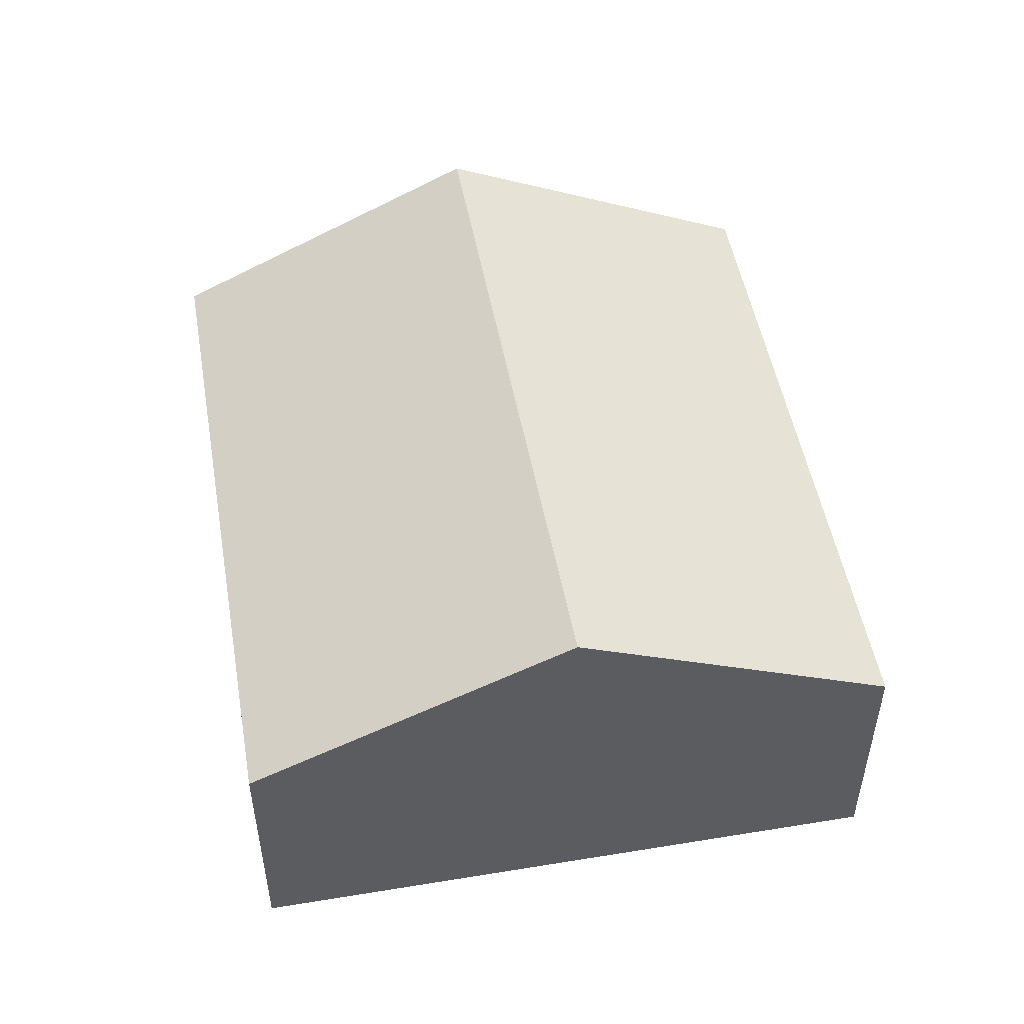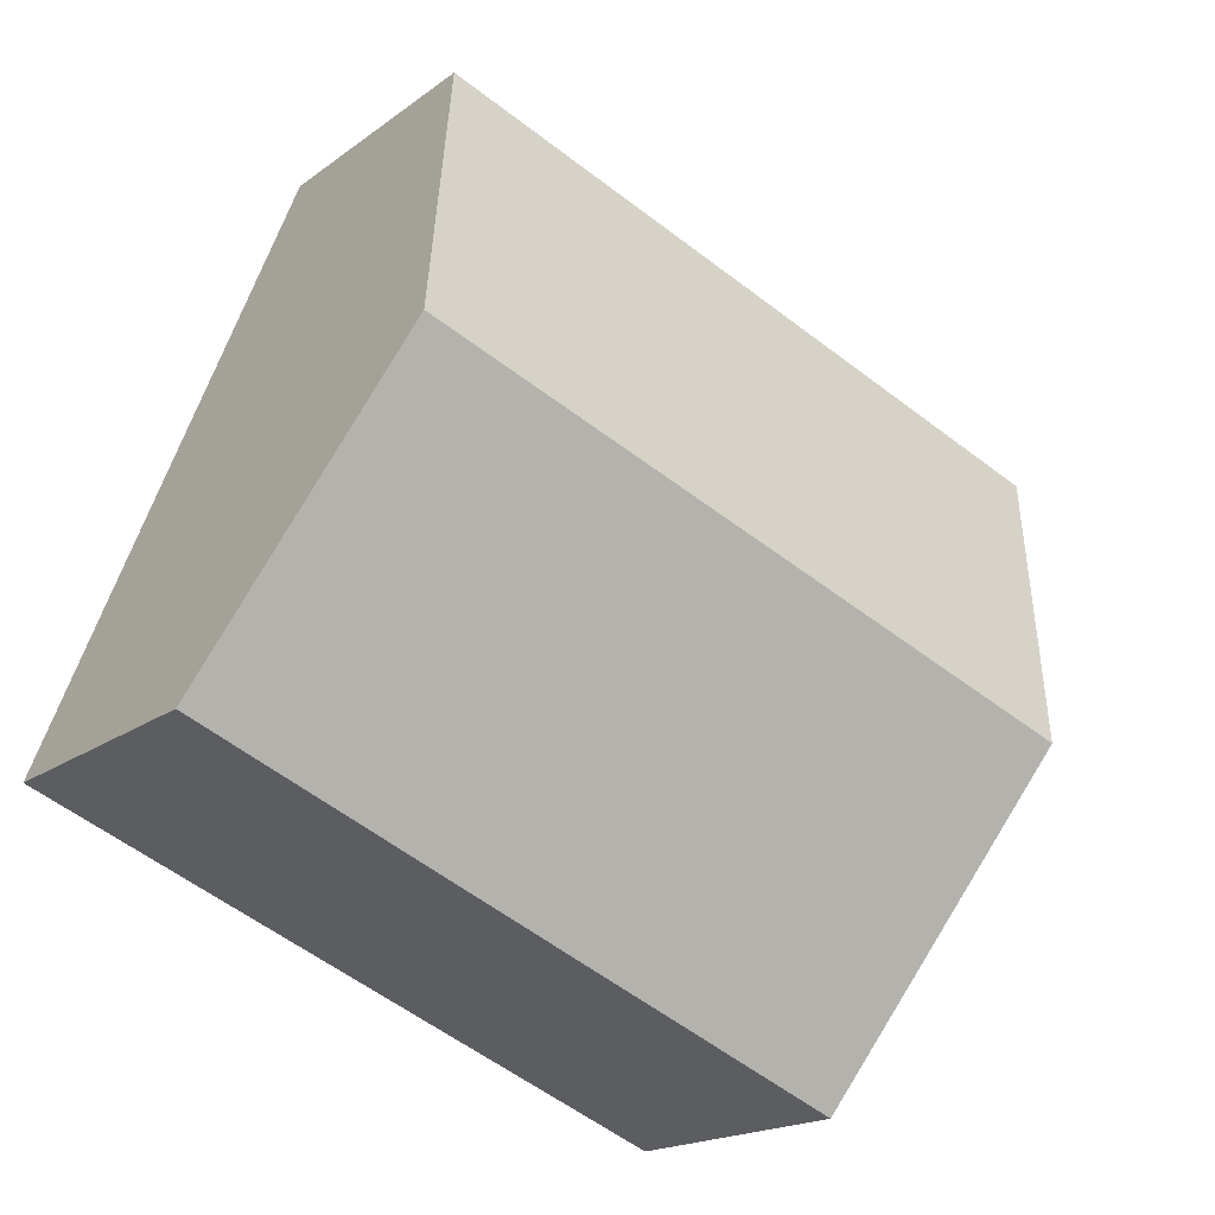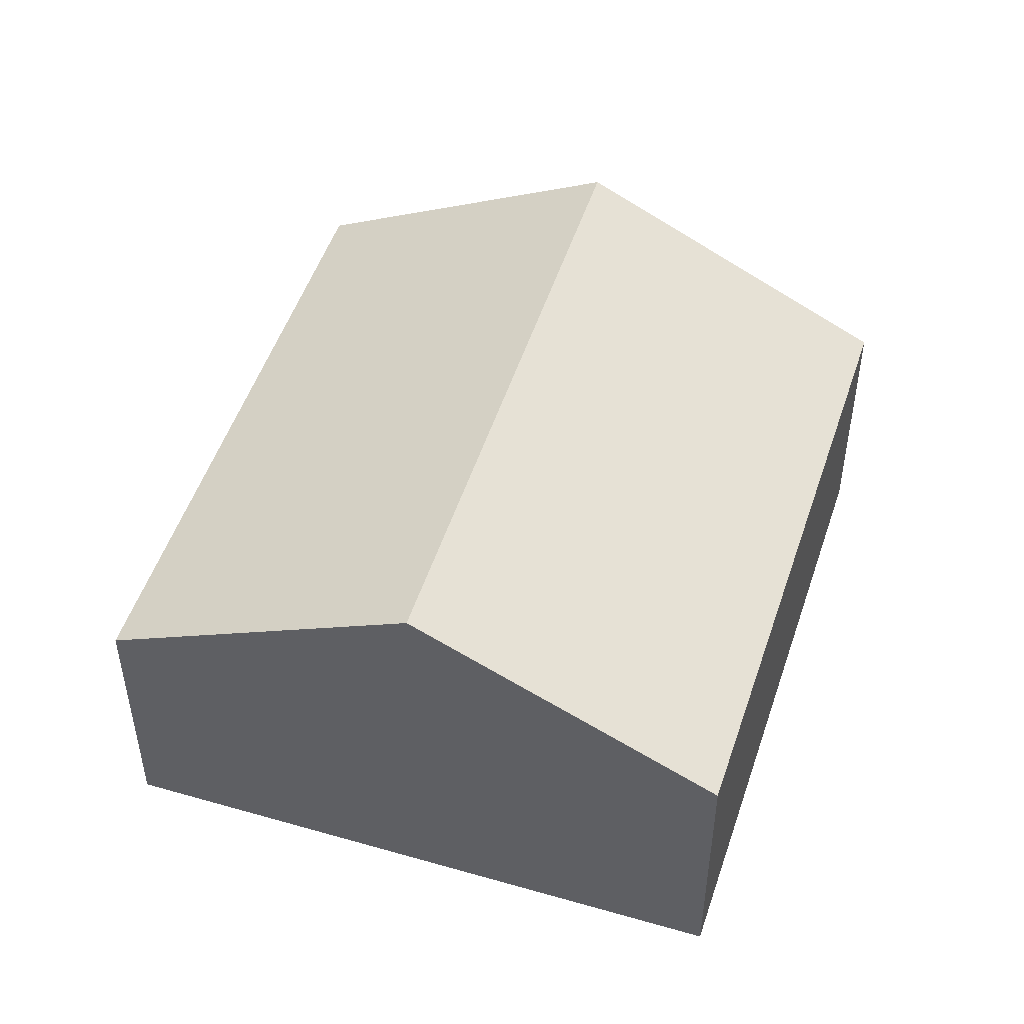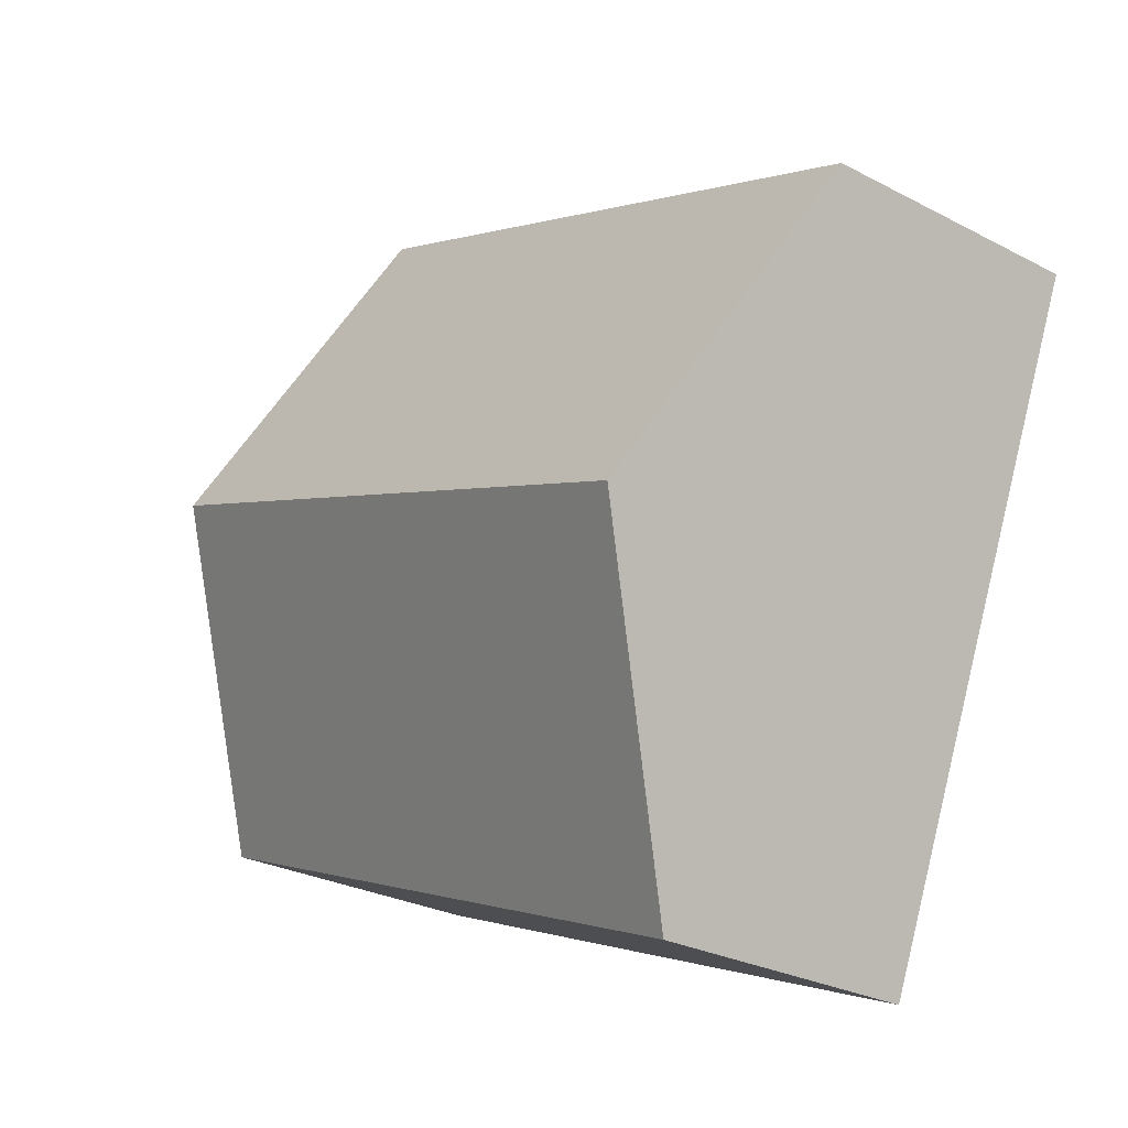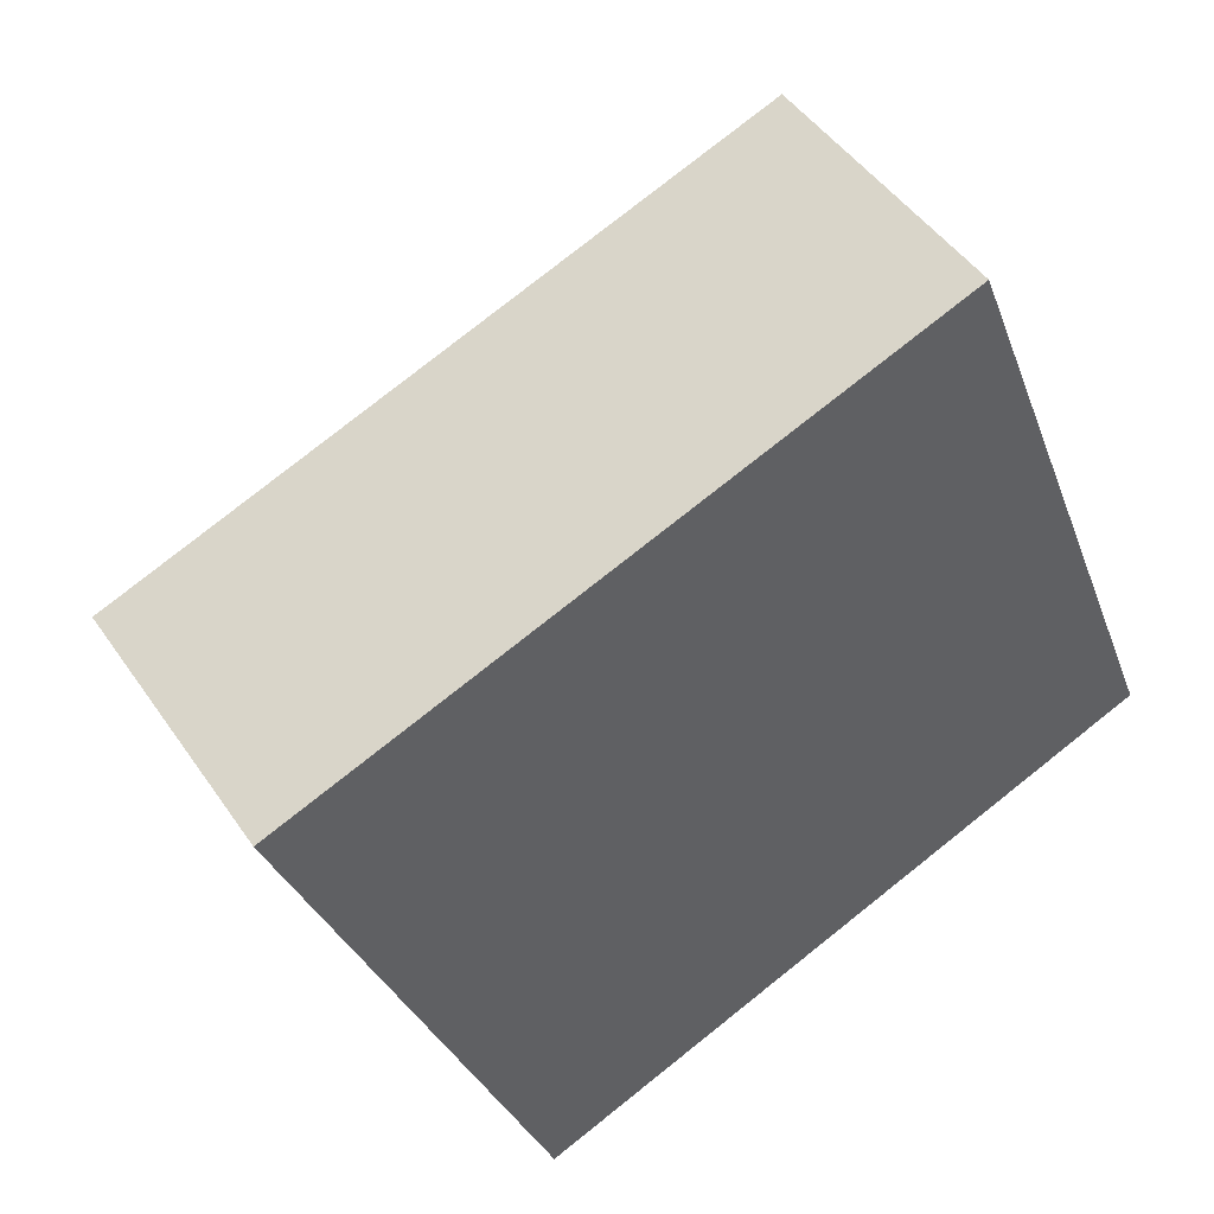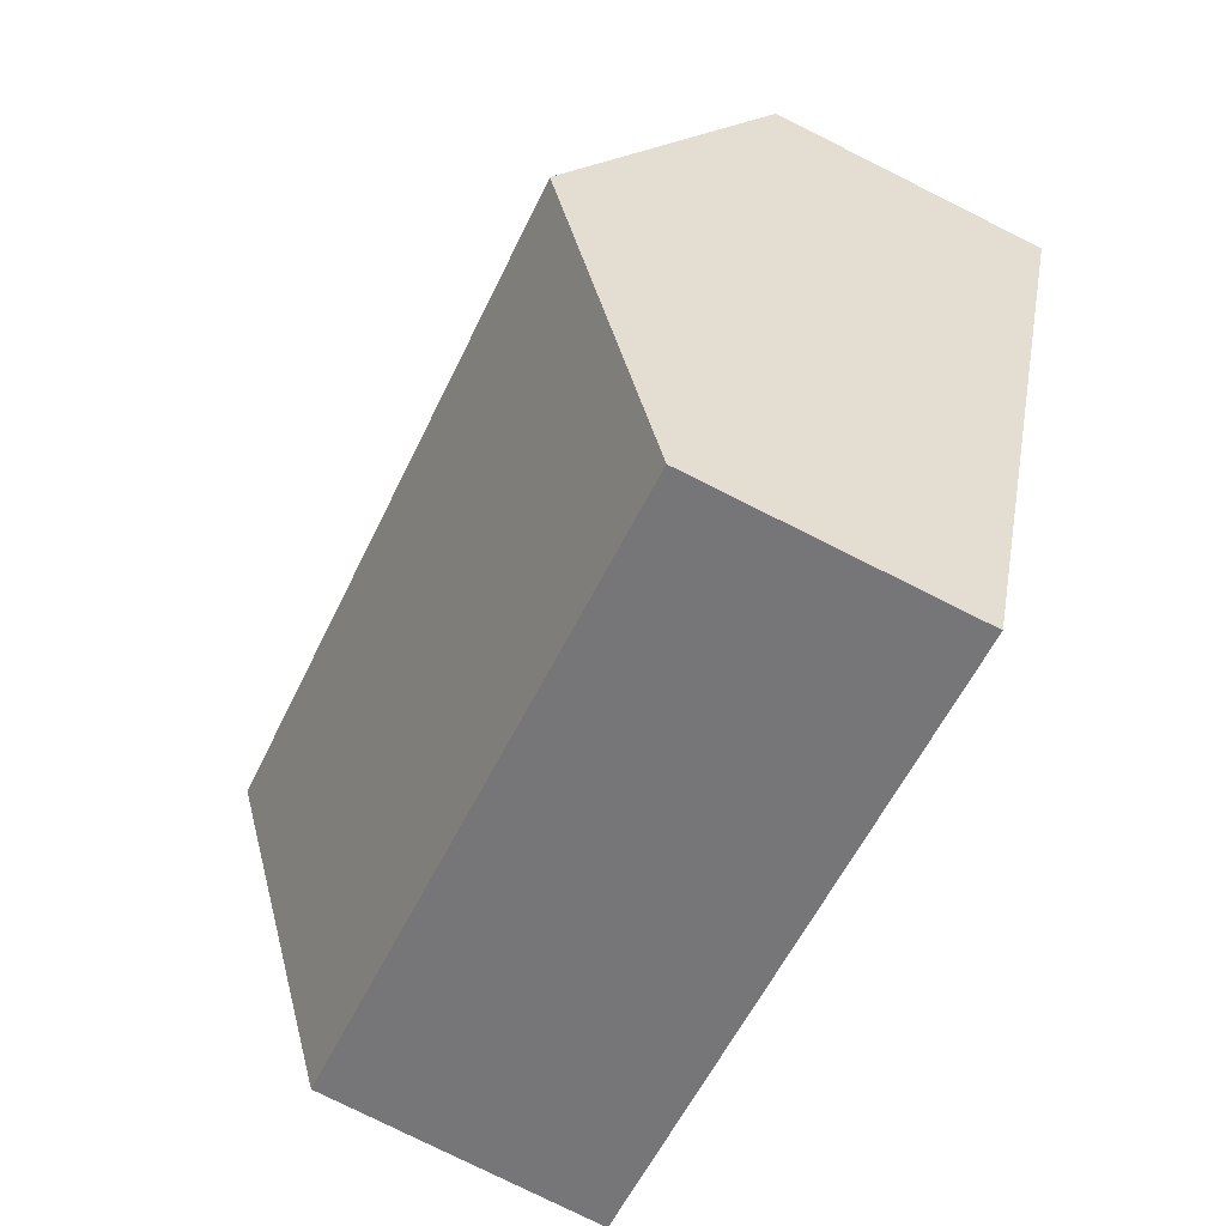
<metadata>
{"format":"obj","ext":"obj","renderer":"f3d","projection":"perspective","resolution":1024,"background":"white","views":[{"elev":52.2,"azim":-121.7,"up":"+Y"},{"elev":-17.8,"azim":144.9,"up":"+Z"},{"elev":49.0,"azim":86.3,"up":"+Y"},{"elev":-27.1,"azim":-129.2,"up":"+Z"},{"elev":46.7,"azim":-32.4,"up":"+Z"},{"elev":-78.3,"azim":-116.5,"up":"+Z"}]}
</metadata>
<code>
v  7.416 4.171 -0.63
v  2.402 2.612 -6.051
v  1.194 4.171 -3.007
v  8.56 2.674 -3.558
v  6.238 2.63 2.383
v  0 2.63 1.61e-16
v  0 0 0
v  6.238 -1.459e-16 2.383
v  7.416 3.858e-17 -0.63
v  8.56 2.179e-16 -3.558
v  2.402 3.705e-16 -6.051
v  1.194 1.841e-16 -3.007
g defaultobject
f 1 2 3
f 2 1 4
f 5 3 6
f 3 5 1
f 7 5 6
f 5 7 8
f 8 1 5
f 1 8 4
f 4 8 9
f 4 9 10
f 10 2 4
f 2 10 11
f 3 7 6
f 7 3 2
f 7 2 12
f 12 2 11
f 9 11 10
f 11 9 8
f 11 8 12
f 12 8 7

</code>
